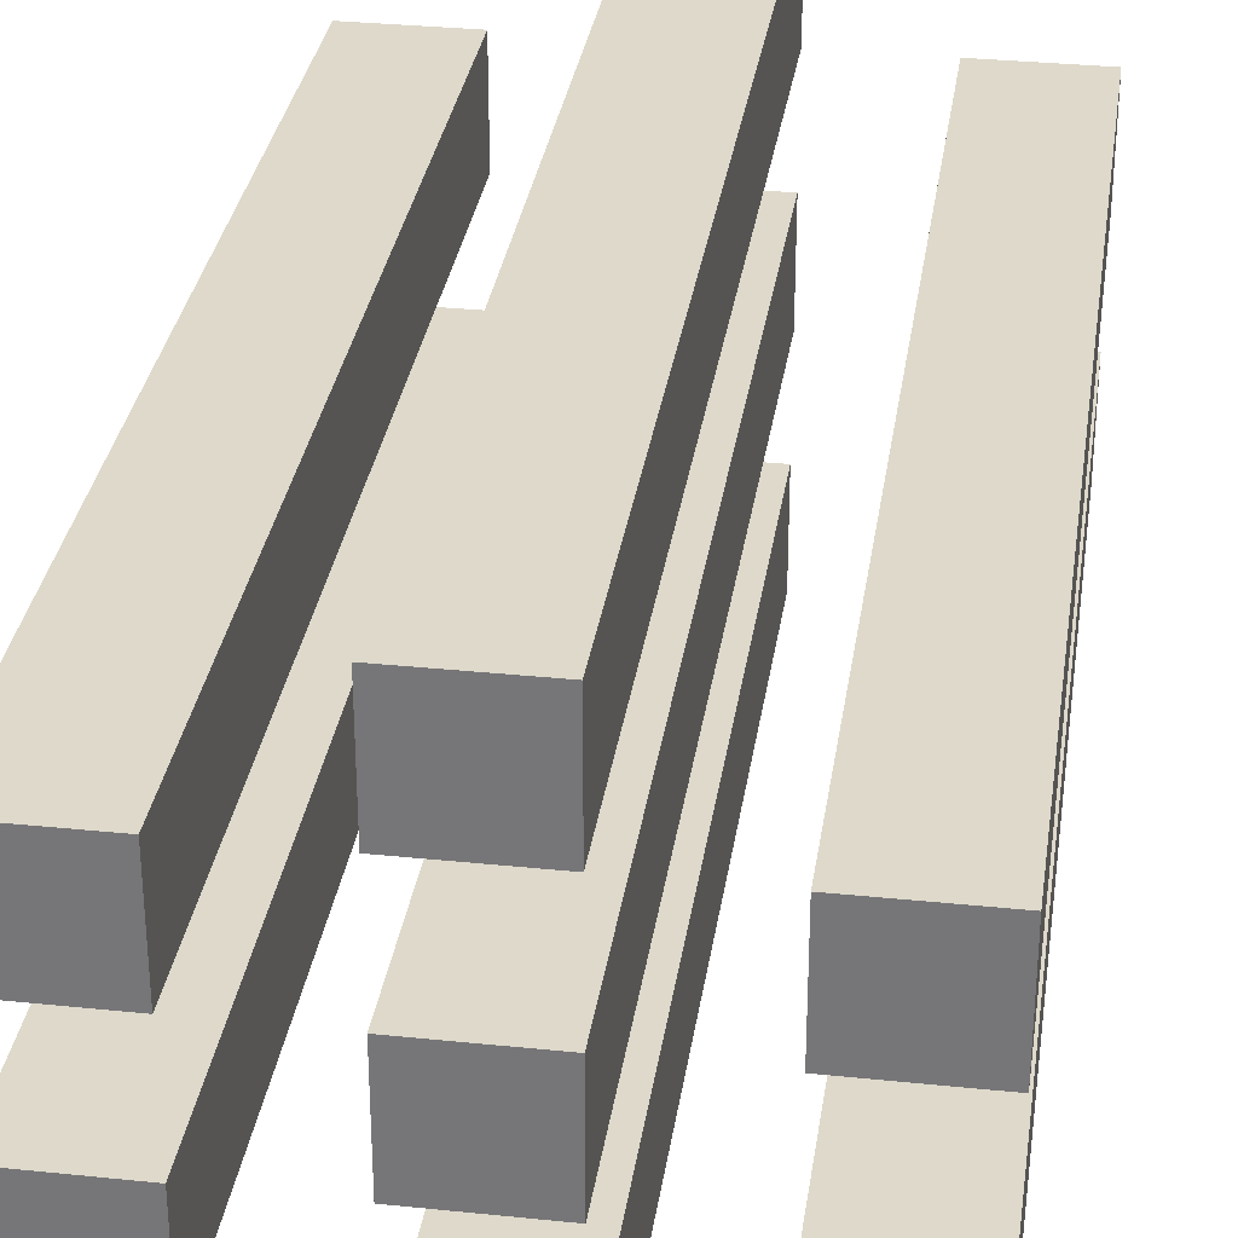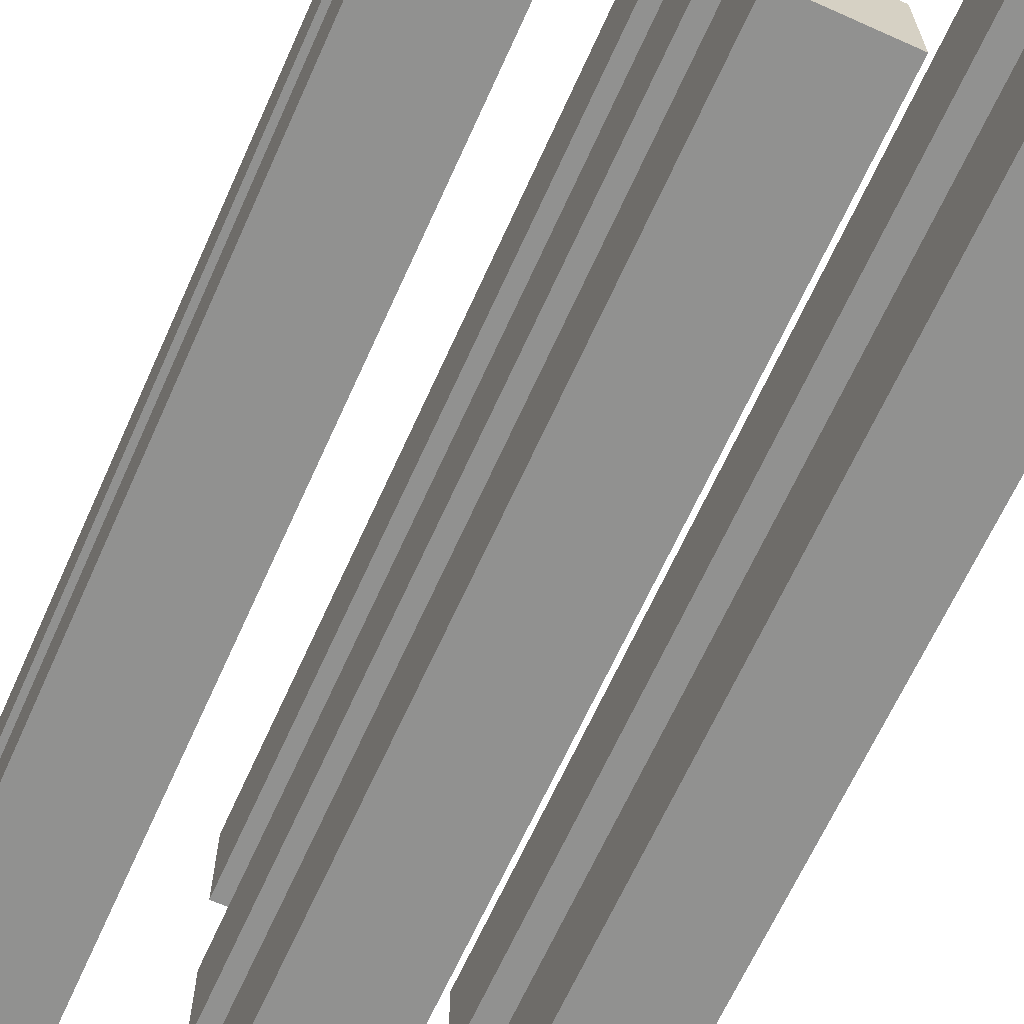
<metadata>
{"format":"obj","ext":"obj","renderer":"f3d","projection":"perspective","resolution":1024,"background":"white","views":[{"elev":31.8,"azim":-171.7,"up":"+Z"},{"elev":-65.9,"azim":155.8,"up":"+Z"}]}
</metadata>
<code>
o
v -0.2 0 -0.1
v -0.2 0 -0.2
v -0.2 0 -0.3
v -0.2 0 -0.4
v -0.2 0.2 -0.1
v -0.2 0.2 -0.2
v -0.2 0.2 -0.3
v -0.2 0.2 -0.4
v -0.2 0.3 -0.1
v -0.2 0.3 -0.2
v -0.2 0.3 -0.3
v -0.2 0.3 -0.4
v -0.2 0.4 -0.1
v -0.2 0.4 -0.2
v -0.2 0.4 -0.3
v -0.2 0.4 -0.4
v -0.2 0.5 -0.1
v -0.2 0.5 -0.2
v -0.2 0.5 -0.3
v -0.2 0.5 -0.4
v -0.2 0.6 -0.1
v -0.2 0.6 -0.2
v -0.2 0.6 -0.3
v -0.2 0.6 -0.4
v -0.2 0.7 -0.1
v -0.2 0.7 -0.2
v -0.2 0.7 -0.3
v -0.2 0.7 -0.4
v -0.2 0.9 -0.1
v -0.2 0.9 -0.2
v -0.2 0.9 -0.3
v -0.2 0.9 -0.4
v 5.96e-08 0 2.235e-08
v 5.96e-08 0 -0.1
v 5.96e-08 0 -0.2
v 5.96e-08 0 -0.3
v 5.96e-08 0 -0.4
v 5.96e-08 0 -0.5
v 5.96e-08 0.2 2.235e-08
v 5.96e-08 0.2 -0.1
v 5.96e-08 0.2 -0.2
v 5.96e-08 0.2 -0.3
v 5.96e-08 0.2 -0.4
v 5.96e-08 0.2 -0.5
v 5.96e-08 0.3 2.235e-08
v 5.96e-08 0.3 -0.1
v 5.96e-08 0.3 -0.2
v 5.96e-08 0.3 -0.3
v 5.96e-08 0.3 -0.4
v 5.96e-08 0.3 -0.5
v 5.96e-08 0.4 2.235e-08
v 5.96e-08 0.4 -0.1
v 5.96e-08 0.4 -0.2
v 5.96e-08 0.4 -0.3
v 5.96e-08 0.4 -0.4
v 5.96e-08 0.4 -0.5
v 5.96e-08 0.5 2.235e-08
v 5.96e-08 0.5 -0.1
v 5.96e-08 0.5 -0.2
v 5.96e-08 0.5 -0.3
v 5.96e-08 0.5 -0.4
v 5.96e-08 0.5 -0.5
v 5.96e-08 0.6 2.235e-08
v 5.96e-08 0.6 -0.1
v 5.96e-08 0.6 -0.2
v 5.96e-08 0.6 -0.3
v 5.96e-08 0.6 -0.4
v 5.96e-08 0.6 -0.5
v 5.96e-08 0.7 2.235e-08
v 5.96e-08 0.7 -0.1
v 5.96e-08 0.7 -0.2
v 5.96e-08 0.7 -0.3
v 5.96e-08 0.7 -0.4
v 5.96e-08 0.7 -0.5
v 5.96e-08 0.9 2.235e-08
v 5.96e-08 0.9 -0.1
v 5.96e-08 0.9 -0.2
v 5.96e-08 0.9 -0.3
v 5.96e-08 0.9 -0.4
v 5.96e-08 0.9 -0.5
v 0.2 0 -0.1
v 0.2 0 -0.2
v 0.2 0 -0.3
v 0.2 0 -0.4
v 0.2 0.2 -0.1
v 0.2 0.2 -0.2
v 0.2 0.2 -0.3
v 0.2 0.2 -0.4
v 0.2 0.3 -0.1
v 0.2 0.3 -0.2
v 0.2 0.3 -0.3
v 0.2 0.3 -0.4
v 0.2 0.4 -0.1
v 0.2 0.4 -0.2
v 0.2 0.4 -0.3
v 0.2 0.4 -0.4
v 0.2 0.5 -0.1
v 0.2 0.5 -0.2
v 0.2 0.5 -0.3
v 0.2 0.5 -0.4
v 0.2 0.6 -0.1
v 0.2 0.6 -0.2
v 0.2 0.6 -0.3
v 0.2 0.6 -0.4
v 0.2 0.7 -0.1
v 0.2 0.7 -0.2
v 0.2 0.7 -0.3
v 0.2 0.7 -0.4
v 0.2 0.9 -0.1
v 0.2 0.9 -0.2
v 0.2 0.9 -0.3
v 0.2 0.9 -0.4
v -0.1 0 -0.1
v -0.1 0 -0.2
v -0.1 0 -0.3
v -0.1 0 -0.4
v -0.1 0.2 -0.1
v -0.1 0.2 -0.2
v -0.1 0.2 -0.3
v -0.1 0.2 -0.4
v -0.1 0.3 -0.1
v -0.1 0.3 -0.2
v -0.1 0.3 -0.3
v -0.1 0.3 -0.4
v -0.1 0.4 -0.1
v -0.1 0.4 -0.2
v -0.1 0.4 -0.3
v -0.1 0.4 -0.4
v -0.1 0.5 -0.1
v -0.1 0.5 -0.2
v -0.1 0.5 -0.3
v -0.1 0.5 -0.4
v -0.1 0.6 -0.1
v -0.1 0.6 -0.2
v -0.1 0.6 -0.3
v -0.1 0.6 -0.4
v -0.1 0.7 -0.1
v -0.1 0.7 -0.2
v -0.1 0.7 -0.3
v -0.1 0.7 -0.4
v -0.1 0.9 -0.1
v -0.1 0.9 -0.2
v -0.1 0.9 -0.3
v -0.1 0.9 -0.4
v 0.1 0 2.235e-08
v 0.1 0 -0.1
v 0.1 0 -0.2
v 0.1 0 -0.3
v 0.1 0 -0.4
v 0.1 0 -0.5
v 0.1 0.2 2.235e-08
v 0.1 0.2 -0.1
v 0.1 0.2 -0.2
v 0.1 0.2 -0.3
v 0.1 0.2 -0.4
v 0.1 0.2 -0.5
v 0.1 0.3 2.235e-08
v 0.1 0.3 -0.1
v 0.1 0.3 -0.2
v 0.1 0.3 -0.3
v 0.1 0.3 -0.4
v 0.1 0.3 -0.5
v 0.1 0.4 2.235e-08
v 0.1 0.4 -0.1
v 0.1 0.4 -0.2
v 0.1 0.4 -0.3
v 0.1 0.4 -0.4
v 0.1 0.4 -0.5
v 0.1 0.5 2.235e-08
v 0.1 0.5 -0.1
v 0.1 0.5 -0.2
v 0.1 0.5 -0.3
v 0.1 0.5 -0.4
v 0.1 0.5 -0.5
v 0.1 0.6 2.235e-08
v 0.1 0.6 -0.1
v 0.1 0.6 -0.2
v 0.1 0.6 -0.3
v 0.1 0.6 -0.4
v 0.1 0.6 -0.5
v 0.1 0.7 2.235e-08
v 0.1 0.7 -0.1
v 0.1 0.7 -0.2
v 0.1 0.7 -0.3
v 0.1 0.7 -0.4
v 0.1 0.7 -0.5
v 0.1 0.9 2.235e-08
v 0.1 0.9 -0.1
v 0.1 0.9 -0.2
v 0.1 0.9 -0.3
v 0.1 0.9 -0.4
v 0.1 0.9 -0.5
v 0.3 0 -0.1
v 0.3 0 -0.2
v 0.3 0 -0.3
v 0.3 0 -0.4
v 0.3 0.2 -0.1
v 0.3 0.2 -0.2
v 0.3 0.2 -0.3
v 0.3 0.2 -0.4
v 0.3 0.3 -0.1
v 0.3 0.3 -0.2
v 0.3 0.3 -0.3
v 0.3 0.3 -0.4
v 0.3 0.4 -0.1
v 0.3 0.4 -0.2
v 0.3 0.4 -0.3
v 0.3 0.4 -0.4
v 0.3 0.5 -0.1
v 0.3 0.5 -0.2
v 0.3 0.5 -0.3
v 0.3 0.5 -0.4
v 0.3 0.6 -0.1
v 0.3 0.6 -0.2
v 0.3 0.6 -0.3
v 0.3 0.6 -0.4
v 0.3 0.7 -0.1
v 0.3 0.7 -0.2
v 0.3 0.7 -0.3
v 0.3 0.7 -0.4
v 0.3 0.9 -0.1
v 0.3 0.9 -0.2
v 0.3 0.9 -0.3
v 0.3 0.9 -0.4
v 5.96e-08 0 2.235e-08
v 5.96e-08 0.2 2.235e-08
v 5.96e-08 0.3 2.235e-08
v 5.96e-08 0.4 2.235e-08
v 5.96e-08 0.5 2.235e-08
v 5.96e-08 0.6 2.235e-08
v 5.96e-08 0.7 2.235e-08
v 5.96e-08 0.9 2.235e-08
v 0.1 0 2.235e-08
v 0.1 0.2 2.235e-08
v 0.1 0.3 2.235e-08
v 0.1 0.4 2.235e-08
v 0.1 0.5 2.235e-08
v 0.1 0.6 2.235e-08
v 0.1 0.7 2.235e-08
v 0.1 0.9 2.235e-08
v -0.2 0 -0.1
v -0.2 0.2 -0.1
v -0.2 0.3 -0.1
v -0.2 0.4 -0.1
v -0.2 0.5 -0.1
v -0.2 0.6 -0.1
v -0.2 0.7 -0.1
v -0.2 0.9 -0.1
v -0.1 0 -0.1
v -0.1 0.2 -0.1
v -0.1 0.3 -0.1
v -0.1 0.4 -0.1
v -0.1 0.5 -0.1
v -0.1 0.6 -0.1
v -0.1 0.7 -0.1
v -0.1 0.9 -0.1
v 0.2 0 -0.1
v 0.2 0.2 -0.1
v 0.2 0.3 -0.1
v 0.2 0.4 -0.1
v 0.2 0.5 -0.1
v 0.2 0.6 -0.1
v 0.2 0.7 -0.1
v 0.2 0.9 -0.1
v 0.3 0 -0.1
v 0.3 0.2 -0.1
v 0.3 0.3 -0.1
v 0.3 0.4 -0.1
v 0.3 0.5 -0.1
v 0.3 0.6 -0.1
v 0.3 0.7 -0.1
v 0.3 0.9 -0.1
v 5.96e-08 0 -0.2
v 5.96e-08 0.2 -0.2
v 5.96e-08 0.3 -0.2
v 5.96e-08 0.4 -0.2
v 5.96e-08 0.5 -0.2
v 5.96e-08 0.6 -0.2
v 5.96e-08 0.7 -0.2
v 5.96e-08 0.9 -0.2
v 0.1 0 -0.2
v 0.1 0.2 -0.2
v 0.1 0.3 -0.2
v 0.1 0.4 -0.2
v 0.1 0.5 -0.2
v 0.1 0.6 -0.2
v 0.1 0.7 -0.2
v 0.1 0.9 -0.2
v -0.2 0 -0.3
v -0.2 0.2 -0.3
v -0.2 0.3 -0.3
v -0.2 0.4 -0.3
v -0.2 0.5 -0.3
v -0.2 0.6 -0.3
v -0.2 0.7 -0.3
v -0.2 0.9 -0.3
v -0.1 0 -0.3
v -0.1 0.2 -0.3
v -0.1 0.3 -0.3
v -0.1 0.4 -0.3
v -0.1 0.5 -0.3
v -0.1 0.6 -0.3
v -0.1 0.7 -0.3
v -0.1 0.9 -0.3
v 0.2 0 -0.3
v 0.2 0.2 -0.3
v 0.2 0.3 -0.3
v 0.2 0.4 -0.3
v 0.2 0.5 -0.3
v 0.2 0.6 -0.3
v 0.2 0.7 -0.3
v 0.2 0.9 -0.3
v 0.3 0 -0.3
v 0.3 0.2 -0.3
v 0.3 0.3 -0.3
v 0.3 0.4 -0.3
v 0.3 0.5 -0.3
v 0.3 0.6 -0.3
v 0.3 0.7 -0.3
v 0.3 0.9 -0.3
v 5.96e-08 0 -0.4
v 5.96e-08 0.2 -0.4
v 5.96e-08 0.3 -0.4
v 5.96e-08 0.4 -0.4
v 5.96e-08 0.5 -0.4
v 5.96e-08 0.6 -0.4
v 5.96e-08 0.7 -0.4
v 5.96e-08 0.9 -0.4
v 0.1 0 -0.4
v 0.1 0.2 -0.4
v 0.1 0.3 -0.4
v 0.1 0.4 -0.4
v 0.1 0.5 -0.4
v 0.1 0.6 -0.4
v 0.1 0.7 -0.4
v 0.1 0.9 -0.4
v 5.96e-08 0 -0.1
v 5.96e-08 0.2 -0.1
v 5.96e-08 0.3 -0.1
v 5.96e-08 0.4 -0.1
v 5.96e-08 0.5 -0.1
v 5.96e-08 0.6 -0.1
v 5.96e-08 0.7 -0.1
v 5.96e-08 0.9 -0.1
v 0.1 0 -0.1
v 0.1 0.2 -0.1
v 0.1 0.3 -0.1
v 0.1 0.4 -0.1
v 0.1 0.5 -0.1
v 0.1 0.6 -0.1
v 0.1 0.7 -0.1
v 0.1 0.9 -0.1
v -0.2 0 -0.2
v -0.2 0.2 -0.2
v -0.2 0.3 -0.2
v -0.2 0.4 -0.2
v -0.2 0.5 -0.2
v -0.2 0.6 -0.2
v -0.2 0.7 -0.2
v -0.2 0.9 -0.2
v -0.1 0 -0.2
v -0.1 0.2 -0.2
v -0.1 0.3 -0.2
v -0.1 0.4 -0.2
v -0.1 0.5 -0.2
v -0.1 0.6 -0.2
v -0.1 0.7 -0.2
v -0.1 0.9 -0.2
v 0.2 0 -0.2
v 0.2 0.2 -0.2
v 0.2 0.3 -0.2
v 0.2 0.4 -0.2
v 0.2 0.5 -0.2
v 0.2 0.6 -0.2
v 0.2 0.7 -0.2
v 0.2 0.9 -0.2
v 0.3 0 -0.2
v 0.3 0.2 -0.2
v 0.3 0.3 -0.2
v 0.3 0.4 -0.2
v 0.3 0.5 -0.2
v 0.3 0.6 -0.2
v 0.3 0.7 -0.2
v 0.3 0.9 -0.2
v 5.96e-08 0 -0.3
v 5.96e-08 0.2 -0.3
v 5.96e-08 0.3 -0.3
v 5.96e-08 0.4 -0.3
v 5.96e-08 0.5 -0.3
v 5.96e-08 0.6 -0.3
v 5.96e-08 0.7 -0.3
v 5.96e-08 0.9 -0.3
v 0.1 0 -0.3
v 0.1 0.2 -0.3
v 0.1 0.3 -0.3
v 0.1 0.4 -0.3
v 0.1 0.5 -0.3
v 0.1 0.6 -0.3
v 0.1 0.7 -0.3
v 0.1 0.9 -0.3
v -0.2 0 -0.4
v -0.2 0.2 -0.4
v -0.2 0.3 -0.4
v -0.2 0.4 -0.4
v -0.2 0.5 -0.4
v -0.2 0.6 -0.4
v -0.2 0.7 -0.4
v -0.2 0.9 -0.4
v -0.1 0 -0.4
v -0.1 0.2 -0.4
v -0.1 0.3 -0.4
v -0.1 0.4 -0.4
v -0.1 0.5 -0.4
v -0.1 0.6 -0.4
v -0.1 0.7 -0.4
v -0.1 0.9 -0.4
v 0.2 0 -0.4
v 0.2 0.2 -0.4
v 0.2 0.3 -0.4
v 0.2 0.4 -0.4
v 0.2 0.5 -0.4
v 0.2 0.6 -0.4
v 0.2 0.7 -0.4
v 0.2 0.9 -0.4
v 0.3 0 -0.4
v 0.3 0.2 -0.4
v 0.3 0.3 -0.4
v 0.3 0.4 -0.4
v 0.3 0.5 -0.4
v 0.3 0.6 -0.4
v 0.3 0.7 -0.4
v 0.3 0.9 -0.4
v 5.96e-08 0 -0.5
v 5.96e-08 0.2 -0.5
v 5.96e-08 0.3 -0.5
v 5.96e-08 0.4 -0.5
v 5.96e-08 0.5 -0.5
v 5.96e-08 0.6 -0.5
v 5.96e-08 0.7 -0.5
v 5.96e-08 0.9 -0.5
v 0.1 0 -0.5
v 0.1 0.2 -0.5
v 0.1 0.3 -0.5
v 0.1 0.4 -0.5
v 0.1 0.5 -0.5
v 0.1 0.6 -0.5
v 0.1 0.7 -0.5
v 0.1 0.9 -0.5
v 5.96e-08 0 2.235e-08
v 0.1 0 2.235e-08
v -0.2 0 -0.1
v -0.1 0 -0.1
v 5.96e-08 0 -0.1
v 0.1 0 -0.1
v 0.2 0 -0.1
v 0.3 0 -0.1
v -0.2 0 -0.2
v -0.1 0 -0.2
v 5.96e-08 0 -0.2
v 0.1 0 -0.2
v 0.2 0 -0.2
v 0.3 0 -0.2
v -0.2 0 -0.3
v -0.1 0 -0.3
v 5.96e-08 0 -0.3
v 0.1 0 -0.3
v 0.2 0 -0.3
v 0.3 0 -0.3
v -0.2 0 -0.4
v -0.1 0 -0.4
v 5.96e-08 0 -0.4
v 0.1 0 -0.4
v 0.2 0 -0.4
v 0.3 0 -0.4
v 5.96e-08 0 -0.5
v 0.1 0 -0.5
v 5.96e-08 0.9 2.235e-08
v 0.1 0.9 2.235e-08
v -0.2 0.9 -0.1
v -0.1 0.9 -0.1
v 5.96e-08 0.9 -0.1
v 0.1 0.9 -0.1
v 0.2 0.9 -0.1
v 0.3 0.9 -0.1
v -0.2 0.9 -0.2
v -0.1 0.9 -0.2
v 5.96e-08 0.9 -0.2
v 0.1 0.9 -0.2
v 0.2 0.9 -0.2
v 0.3 0.9 -0.2
v -0.2 0.9 -0.3
v -0.1 0.9 -0.3
v 5.96e-08 0.9 -0.3
v 0.1 0.9 -0.3
v 0.2 0.9 -0.3
v 0.3 0.9 -0.3
v -0.2 0.9 -0.4
v -0.1 0.9 -0.4
v 5.96e-08 0.9 -0.4
v 0.1 0.9 -0.4
v 0.2 0.9 -0.4
v 0.3 0.9 -0.4
v 5.96e-08 0.9 -0.5
v 0.1 0.9 -0.5
f 5 2 1
f 6 2 5
f 7 4 3
f 8 4 7
f 9 6 5
f 10 6 9
f 11 8 7
f 12 8 11
f 13 10 9
f 14 10 13
f 15 12 11
f 16 12 15
f 17 14 13
f 18 14 17
f 19 16 15
f 20 16 19
f 21 18 17
f 22 18 21
f 23 20 19
f 24 20 23
f 25 22 21
f 26 22 25
f 27 24 23
f 28 24 27
f 29 26 25
f 30 26 29
f 31 28 27
f 32 28 31
f 39 34 33
f 40 34 39
f 41 36 35
f 42 36 41
f 43 38 37
f 44 38 43
f 45 40 39
f 46 40 45
f 47 42 41
f 48 42 47
f 49 44 43
f 50 44 49
f 51 46 45
f 52 46 51
f 53 48 47
f 54 48 53
f 55 50 49
f 56 50 55
f 57 52 51
f 58 52 57
f 59 54 53
f 60 54 59
f 61 56 55
f 62 56 61
f 63 58 57
f 64 58 63
f 65 60 59
f 66 60 65
f 67 62 61
f 68 62 67
f 69 64 63
f 70 64 69
f 71 66 65
f 72 66 71
f 73 68 67
f 74 68 73
f 75 70 69
f 76 70 75
f 77 72 71
f 78 72 77
f 79 74 73
f 80 74 79
f 85 82 81
f 86 82 85
f 87 84 83
f 88 84 87
f 89 86 85
f 90 86 89
f 91 88 87
f 92 88 91
f 93 90 89
f 94 90 93
f 95 92 91
f 96 92 95
f 97 94 93
f 98 94 97
f 99 96 95
f 100 96 99
f 101 98 97
f 102 98 101
f 103 100 99
f 104 100 103
f 105 102 101
f 106 102 105
f 107 104 103
f 108 104 107
f 109 106 105
f 110 106 109
f 111 108 107
f 112 108 111
f 113 114 117
f 117 114 118
f 115 116 119
f 119 116 120
f 117 118 121
f 121 118 122
f 119 120 123
f 123 120 124
f 121 122 125
f 125 122 126
f 123 124 127
f 127 124 128
f 125 126 129
f 129 126 130
f 127 128 131
f 131 128 132
f 129 130 133
f 133 130 134
f 131 132 135
f 135 132 136
f 133 134 137
f 137 134 138
f 135 136 139
f 139 136 140
f 137 138 141
f 141 138 142
f 139 140 143
f 143 140 144
f 145 146 151
f 151 146 152
f 147 148 153
f 153 148 154
f 149 150 155
f 155 150 156
f 151 152 157
f 157 152 158
f 153 154 159
f 159 154 160
f 155 156 161
f 161 156 162
f 157 158 163
f 163 158 164
f 159 160 165
f 165 160 166
f 161 162 167
f 167 162 168
f 163 164 169
f 169 164 170
f 165 166 171
f 171 166 172
f 167 168 173
f 173 168 174
f 169 170 175
f 175 170 176
f 171 172 177
f 177 172 178
f 173 174 179
f 179 174 180
f 175 176 181
f 181 176 182
f 177 178 183
f 183 178 184
f 179 180 185
f 185 180 186
f 181 182 187
f 187 182 188
f 183 184 189
f 189 184 190
f 185 186 191
f 191 186 192
f 193 194 197
f 197 194 198
f 195 196 199
f 199 196 200
f 197 198 201
f 201 198 202
f 199 200 203
f 203 200 204
f 201 202 205
f 205 202 206
f 203 204 207
f 207 204 208
f 205 206 209
f 209 206 210
f 207 208 211
f 211 208 212
f 209 210 213
f 213 210 214
f 211 212 215
f 215 212 216
f 213 214 217
f 217 214 218
f 215 216 219
f 219 216 220
f 217 218 221
f 221 218 222
f 219 220 223
f 223 220 224
f 233 226 225
f 234 227 226
f 234 226 233
f 235 228 227
f 235 227 234
f 236 229 228
f 236 228 235
f 237 230 229
f 237 229 236
f 238 231 230
f 238 230 237
f 239 232 231
f 239 231 238
f 240 232 239
f 249 242 241
f 250 243 242
f 250 242 249
f 251 244 243
f 251 243 250
f 252 245 244
f 252 244 251
f 253 246 245
f 253 245 252
f 254 247 246
f 254 246 253
f 255 248 247
f 255 247 254
f 256 248 255
f 265 258 257
f 266 259 258
f 266 258 265
f 267 260 259
f 267 259 266
f 268 261 260
f 268 260 267
f 269 262 261
f 269 261 268
f 270 263 262
f 270 262 269
f 271 264 263
f 271 263 270
f 272 264 271
f 281 274 273
f 282 275 274
f 282 274 281
f 283 276 275
f 283 275 282
f 284 277 276
f 284 276 283
f 285 278 277
f 285 277 284
f 286 279 278
f 286 278 285
f 287 280 279
f 287 279 286
f 288 280 287
f 297 290 289
f 298 291 290
f 298 290 297
f 299 292 291
f 299 291 298
f 300 293 292
f 300 292 299
f 301 294 293
f 301 293 300
f 302 295 294
f 302 294 301
f 303 296 295
f 303 295 302
f 304 296 303
f 313 306 305
f 314 307 306
f 314 306 313
f 315 308 307
f 315 307 314
f 316 309 308
f 316 308 315
f 317 310 309
f 317 309 316
f 318 311 310
f 318 310 317
f 319 312 311
f 319 311 318
f 320 312 319
f 329 322 321
f 330 323 322
f 330 322 329
f 331 324 323
f 331 323 330
f 332 325 324
f 332 324 331
f 333 326 325
f 333 325 332
f 334 327 326
f 334 326 333
f 335 328 327
f 335 327 334
f 336 328 335
f 337 338 345
f 338 339 346
f 345 338 346
f 339 340 347
f 346 339 347
f 340 341 348
f 347 340 348
f 341 342 349
f 348 341 349
f 342 343 350
f 349 342 350
f 343 344 351
f 350 343 351
f 351 344 352
f 353 354 361
f 354 355 362
f 361 354 362
f 355 356 363
f 362 355 363
f 356 357 364
f 363 356 364
f 357 358 365
f 364 357 365
f 358 359 366
f 365 358 366
f 359 360 367
f 366 359 367
f 367 360 368
f 369 370 377
f 370 371 378
f 377 370 378
f 371 372 379
f 378 371 379
f 372 373 380
f 379 372 380
f 373 374 381
f 380 373 381
f 374 375 382
f 381 374 382
f 375 376 383
f 382 375 383
f 383 376 384
f 385 386 393
f 386 387 394
f 393 386 394
f 387 388 395
f 394 387 395
f 388 389 396
f 395 388 396
f 389 390 397
f 396 389 397
f 390 391 398
f 397 390 398
f 391 392 399
f 398 391 399
f 399 392 400
f 401 402 409
f 402 403 410
f 409 402 410
f 403 404 411
f 410 403 411
f 404 405 412
f 411 404 412
f 405 406 413
f 412 405 413
f 406 407 414
f 413 406 414
f 407 408 415
f 414 407 415
f 415 408 416
f 417 418 425
f 418 419 426
f 425 418 426
f 419 420 427
f 426 419 427
f 420 421 428
f 427 420 428
f 421 422 429
f 428 421 429
f 422 423 430
f 429 422 430
f 423 424 431
f 430 423 431
f 431 424 432
f 433 434 441
f 434 435 442
f 441 434 442
f 435 436 443
f 442 435 443
f 436 437 444
f 443 436 444
f 437 438 445
f 444 437 445
f 438 439 446
f 445 438 446
f 439 440 447
f 446 439 447
f 447 440 448
f 453 450 449
f 454 450 453
f 457 452 451
f 458 452 457
f 461 456 455
f 462 456 461
f 465 460 459
f 466 460 465
f 469 464 463
f 470 464 469
f 473 468 467
f 474 468 473
f 475 472 471
f 476 472 475
f 477 478 481
f 481 478 482
f 479 480 485
f 485 480 486
f 483 484 489
f 489 484 490
f 487 488 493
f 493 488 494
f 491 492 497
f 497 492 498
f 495 496 501
f 501 496 502
f 499 500 503
f 503 500 504

</code>
